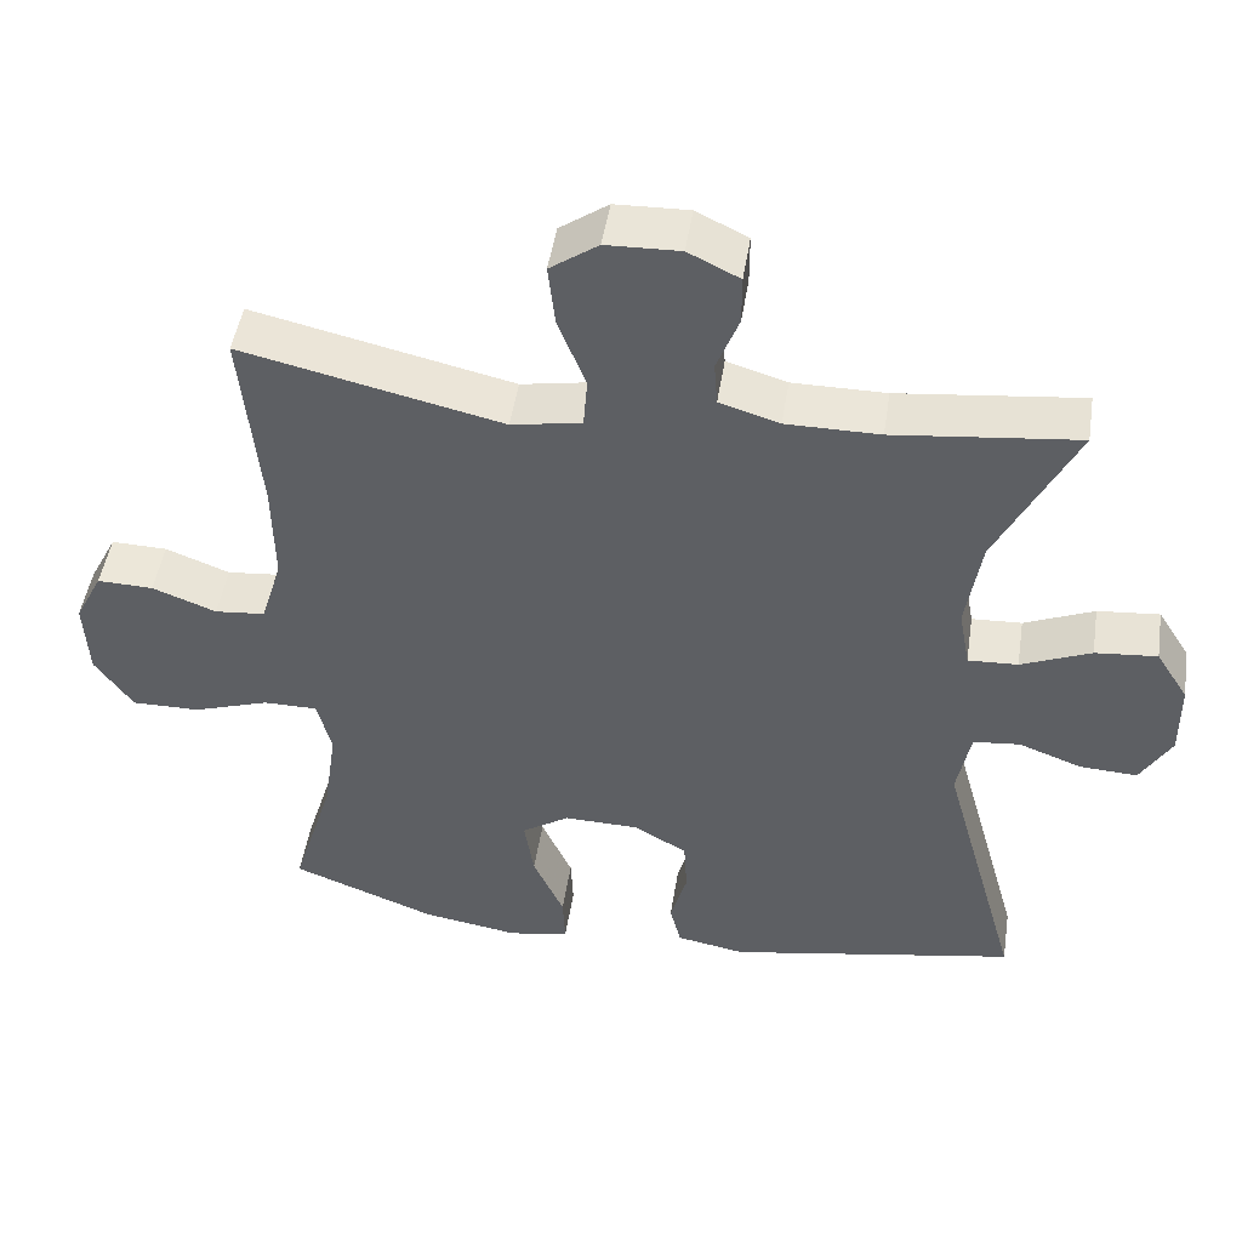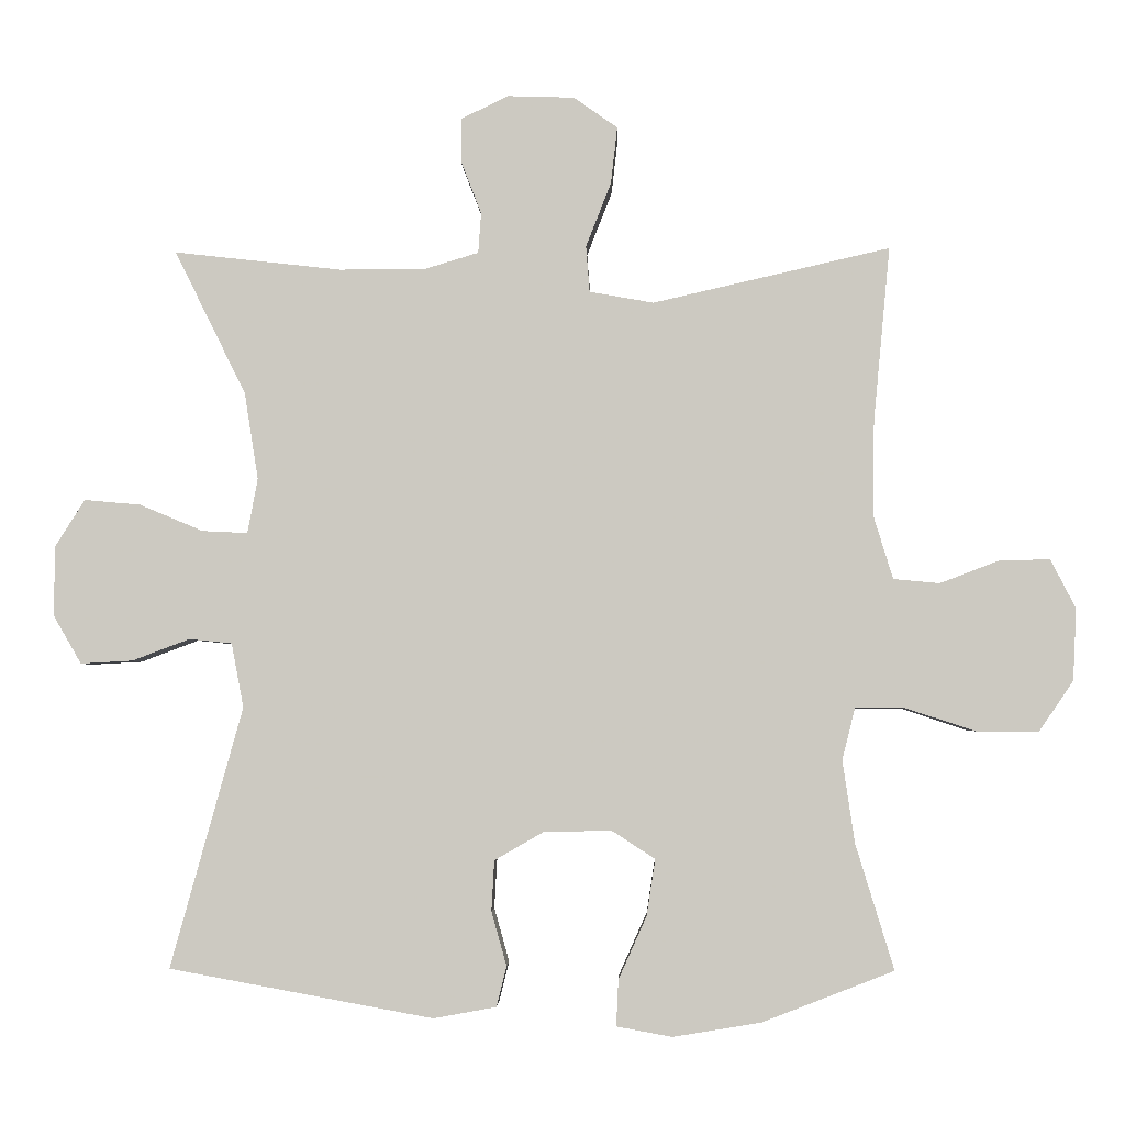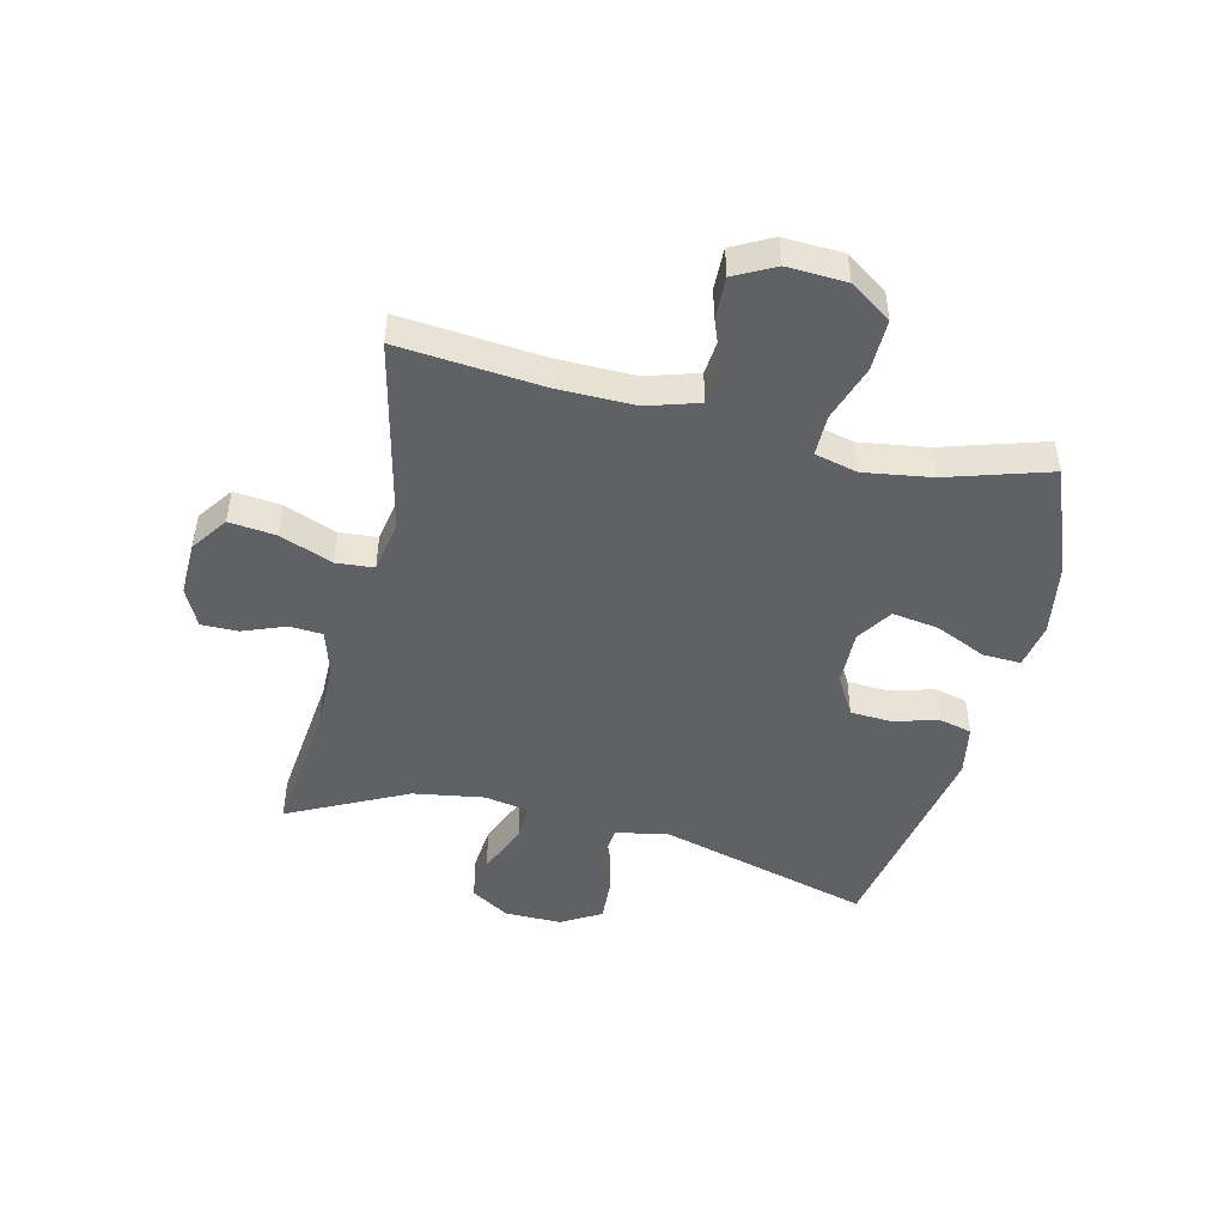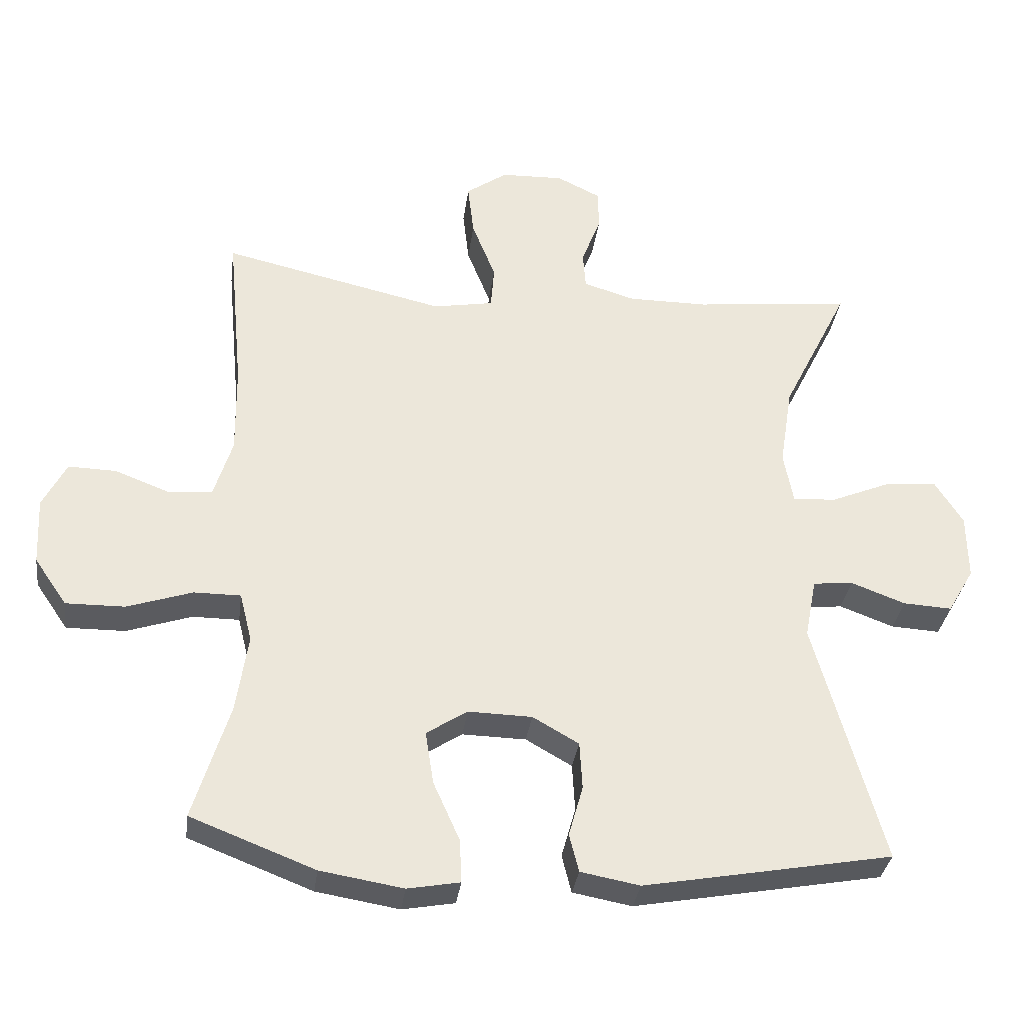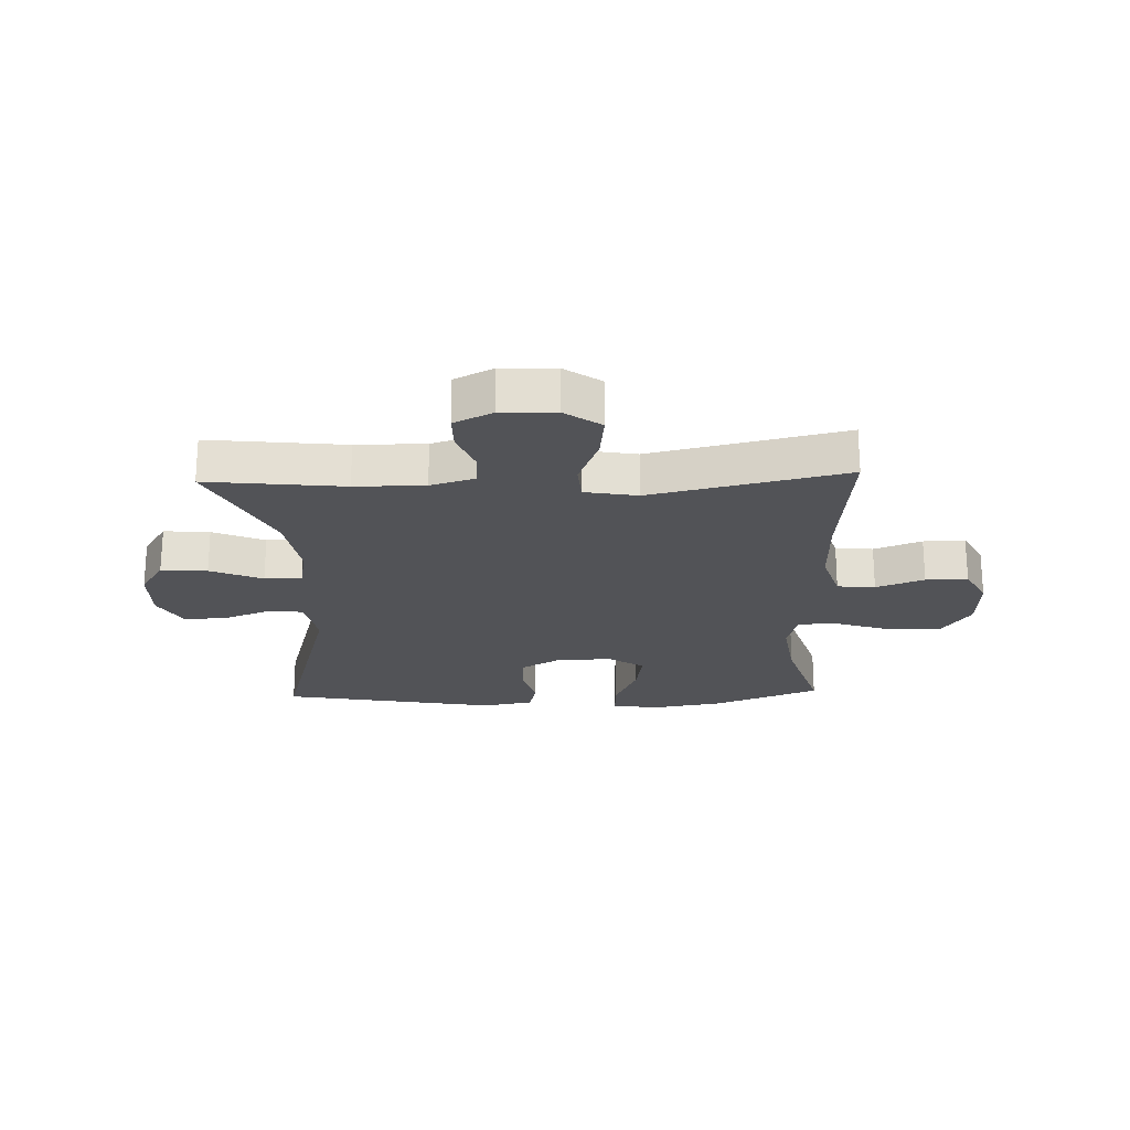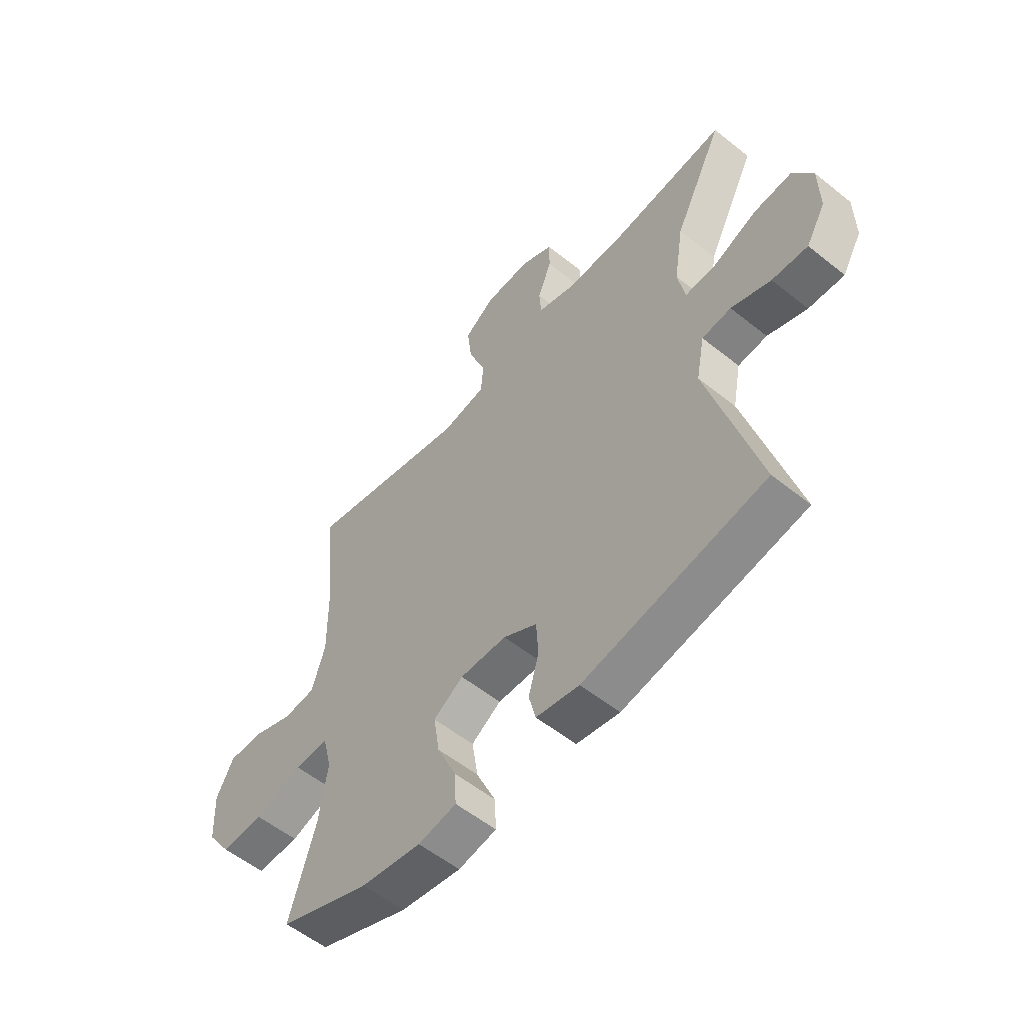
<metadata>
{"format":"obj","ext":"obj","renderer":"f3d","projection":"perspective","resolution":1024,"background":"white","views":[{"elev":47.9,"azim":-171.2,"up":"+Z"},{"elev":-3.5,"azim":1.9,"up":"+Z"},{"elev":-47.0,"azim":76.6,"up":"+Y"},{"elev":-33.3,"azim":172.5,"up":"+Z"},{"elev":-22.3,"azim":2.0,"up":"+Y"},{"elev":-55.9,"azim":-130.1,"up":"+Z"}]}
</metadata>
<code>
v -0.5 0.07 -0.5
v -0.4 0.07 -0.139
v -0.417 0.07 -0.05
v -0.476 0.07 -0.044
v -0.556 0.07 -0.074
v -0.628 0.07 -0.078
v -0.667 0.07 -0.011
v -0.666 0.07 0.086
v -0.625 0.07 0.151
v -0.547 0.07 0.144
v -0.459 0.07 0.107
v -0.396 0.07 0.104
v -0.382 0.07 0.18
v -0.401 0.07 0.3
v -0.5 0.07 0.5
v -0.268 0.07 0.474
v -0.15 0.07 0.474
v -0.074 0.07 0.497
v -0.07 0.07 0.553
v -0.098 0.07 0.625
v -0.098 0.07 0.687
v -0.033 0.07 0.719
v 0.06 0.07 0.716
v 0.121 0.07 0.673
v 0.112 0.07 0.594
v 0.077 0.07 0.505
v 0.082 0.07 0.441
v 0.171 0.07 0.425
v 0.5 0.07 0.5
v 0.477 0.07 0.258
v 0.475 0.07 0.126
v 0.502 0.07 0.038
v 0.566 0.07 0.032
v 0.647 0.07 0.063
v 0.718 0.07 0.065
v 0.753 0.07 -0.003
v 0.748 0.07 -0.103
v 0.7 0.07 -0.173
v 0.613 0.07 -0.172
v 0.517 0.07 -0.14
v 0.448 0.07 -0.14
v 0.43 0.07 -0.212
v 0.447 0.07 -0.327
v 0.5 0.07 -0.5
v 0.317 0.07 -0.571
v 0.195 0.07 -0.591
v 0.118 0.07 -0.577
v 0.121 0.07 -0.513
v 0.16 0.07 -0.426
v 0.172 0.07 -0.348
v 0.112 0.07 -0.309
v 0.018 0.07 -0.311
v -0.05 0.07 -0.35
v -0.054 0.07 -0.42
v -0.033 0.07 -0.495
v -0.047 0.07 -0.551
v -0.134 0.07 -0.567
v -0.5 0 -0.5
v -0.4 0 -0.139
v -0.417 0 -0.05
v -0.476 0 -0.044
v -0.556 0 -0.074
v -0.628 0 -0.078
v -0.667 0 -0.011
v -0.666 0 0.086
v -0.625 0 0.151
v -0.547 0 0.144
v -0.459 0 0.107
v -0.396 0 0.104
v -0.382 0 0.18
v -0.401 0 0.3
v -0.5 0 0.5
v -0.268 0 0.474
v -0.15 0 0.474
v -0.074 0 0.497
v -0.07 0 0.553
v -0.098 0 0.625
v -0.098 0 0.687
v -0.033 0 0.719
v 0.06 0 0.716
v 0.121 0 0.673
v 0.112 0 0.594
v 0.077 0 0.505
v 0.082 0 0.441
v 0.171 0 0.425
v 0.5 0 0.5
v 0.477 0 0.258
v 0.475 0 0.126
v 0.502 0 0.038
v 0.566 0 0.032
v 0.647 0 0.063
v 0.718 0 0.065
v 0.753 0 -0.003
v 0.748 0 -0.103
v 0.7 0 -0.173
v 0.613 0 -0.172
v 0.517 0 -0.14
v 0.448 0 -0.14
v 0.43 0 -0.212
v 0.447 0 -0.327
v 0.5 0 -0.5
v 0.317 0 -0.571
v 0.195 0 -0.591
v 0.118 0 -0.577
v 0.121 0 -0.513
v 0.16 0 -0.426
v 0.172 0 -0.348
v 0.112 0 -0.309
v 0.018 0 -0.311
v -0.05 0 -0.35
v -0.054 0 -0.42
v -0.033 0 -0.495
v -0.047 0 -0.551
v -0.134 0 -0.567
f 57 1 2
f 56 57 2
f 55 56 2
f 54 55 2
f 53 54 2 3
f 52 53 3
f 51 52 3
f 47 48 49
f 46 47 49
f 45 46 49
f 44 45 49
f 43 44 49
f 42 43 49 50
f 41 42 50 51
f 38 39 40
f 37 38 40
f 36 37 40
f 35 36 40
f 34 35 40
f 33 34 40
f 32 33 40 41
f 41 51 3
f 32 41 3
f 31 32 3
f 28 29 30
f 31 3 4
f 30 31 4
f 28 30 4
f 27 28 4
f 24 25 26
f 23 24 26
f 22 23 26
f 21 22 26
f 20 21 26
f 19 20 26
f 18 19 26 27
f 14 15 16
f 13 14 16 17
f 17 18 27
f 13 17 27
f 12 13 27
f 9 10 11
f 8 9 11
f 7 8 11 12
f 4 5 6
f 27 4 6
f 12 27 6
f 6 7 12
f 59 58 114
f 59 114 113
f 59 113 112
f 59 112 111
f 60 59 111 110
f 60 110 109
f 60 109 108
f 106 105 104
f 106 104 103
f 106 103 102
f 106 102 101
f 106 101 100
f 107 106 100 99
f 108 107 99 98
f 97 96 95
f 97 95 94
f 97 94 93
f 97 93 92
f 97 92 91
f 97 91 90
f 98 97 90 89
f 60 108 98
f 60 98 89
f 60 89 88
f 87 86 85
f 61 60 88
f 61 88 87
f 61 87 85
f 61 85 84
f 83 82 81
f 83 81 80
f 83 80 79
f 83 79 78
f 83 78 77
f 83 77 76
f 84 83 76 75
f 73 72 71
f 74 73 71 70
f 84 75 74
f 84 74 70
f 84 70 69
f 68 67 66
f 68 66 65
f 69 68 65 64
f 63 62 61
f 63 61 84
f 63 84 69
f 69 64 63
f 1 58 59 2
f 2 59 60 3
f 3 60 61 4
f 4 61 62 5
f 5 62 63 6
f 6 63 64 7
f 7 64 65 8
f 8 65 66 9
f 9 66 67 10
f 10 67 68 11
f 11 68 69 12
f 12 69 70 13
f 13 70 71 14
f 14 71 72 15
f 15 72 73 16
f 16 73 74 17
f 17 74 75 18
f 18 75 76 19
f 19 76 77 20
f 20 77 78 21
f 21 78 79 22
f 22 79 80 23
f 23 80 81 24
f 24 81 82 25
f 25 82 83 26
f 26 83 84 27
f 27 84 85 28
f 28 85 86 29
f 29 86 87 30
f 30 87 88 31
f 31 88 89 32
f 32 89 90 33
f 33 90 91 34
f 34 91 92 35
f 35 92 93 36
f 36 93 94 37
f 37 94 95 38
f 38 95 96 39
f 39 96 97 40
f 40 97 98 41
f 41 98 99 42
f 42 99 100 43
f 43 100 101 44
f 44 101 102 45
f 45 102 103 46
f 46 103 104 47
f 47 104 105 48
f 48 105 106 49
f 49 106 107 50
f 50 107 108 51
f 51 108 109 52
f 52 109 110 53
f 53 110 111 54
f 54 111 112 55
f 55 112 113 56
f 56 113 114 57
f 57 114 58 1

</code>
